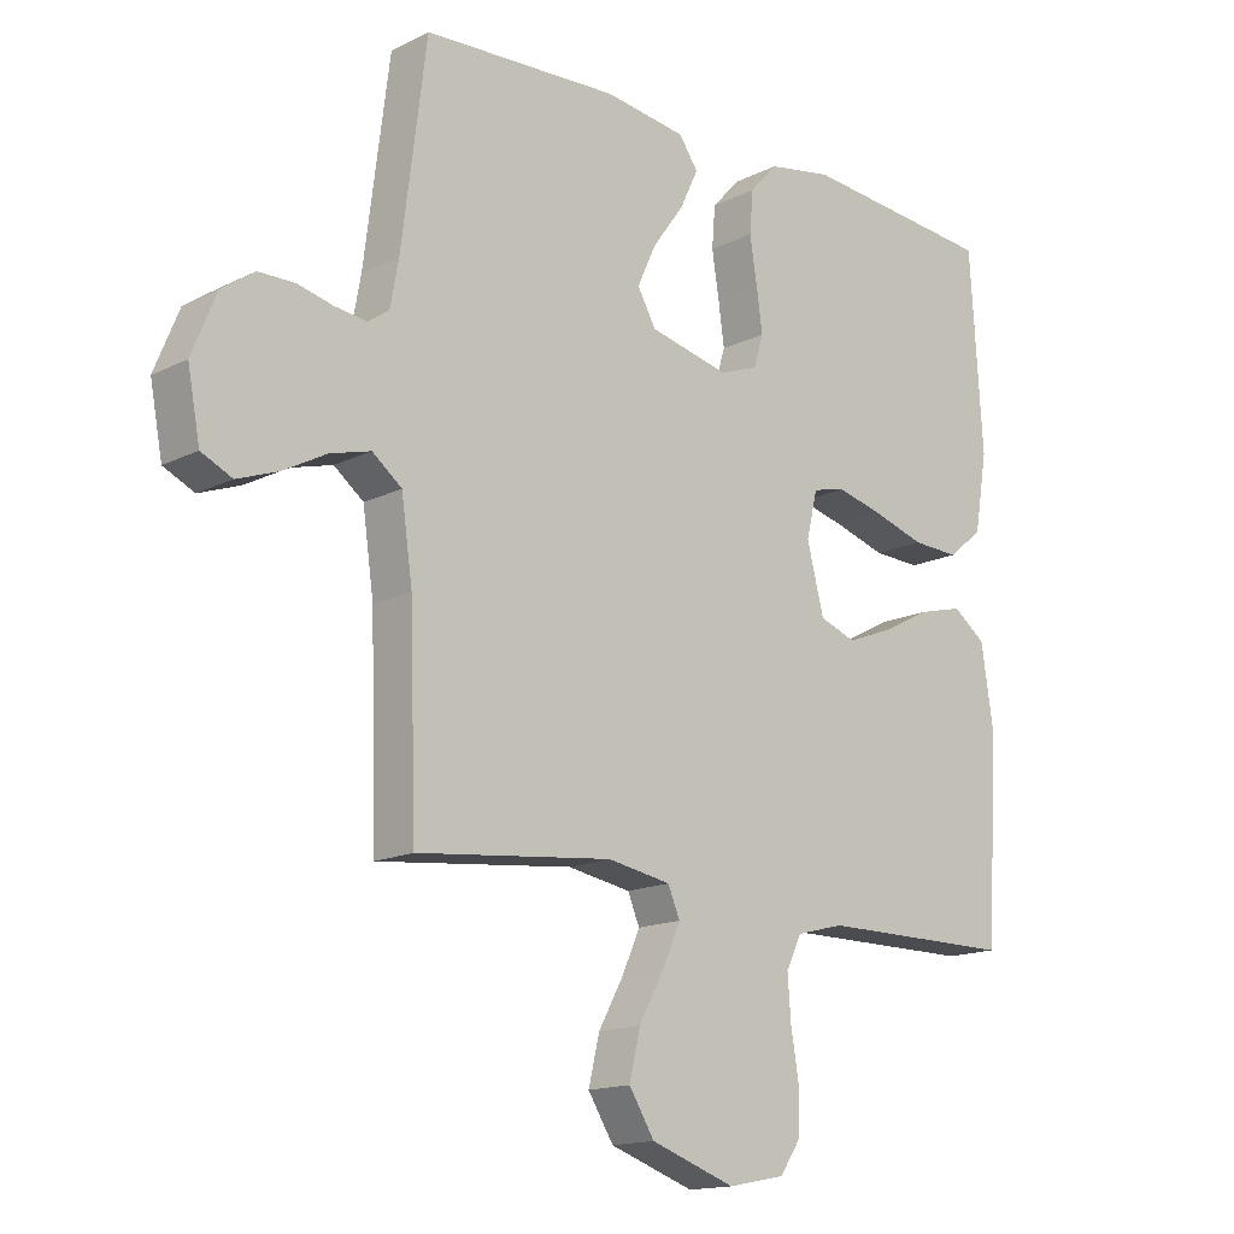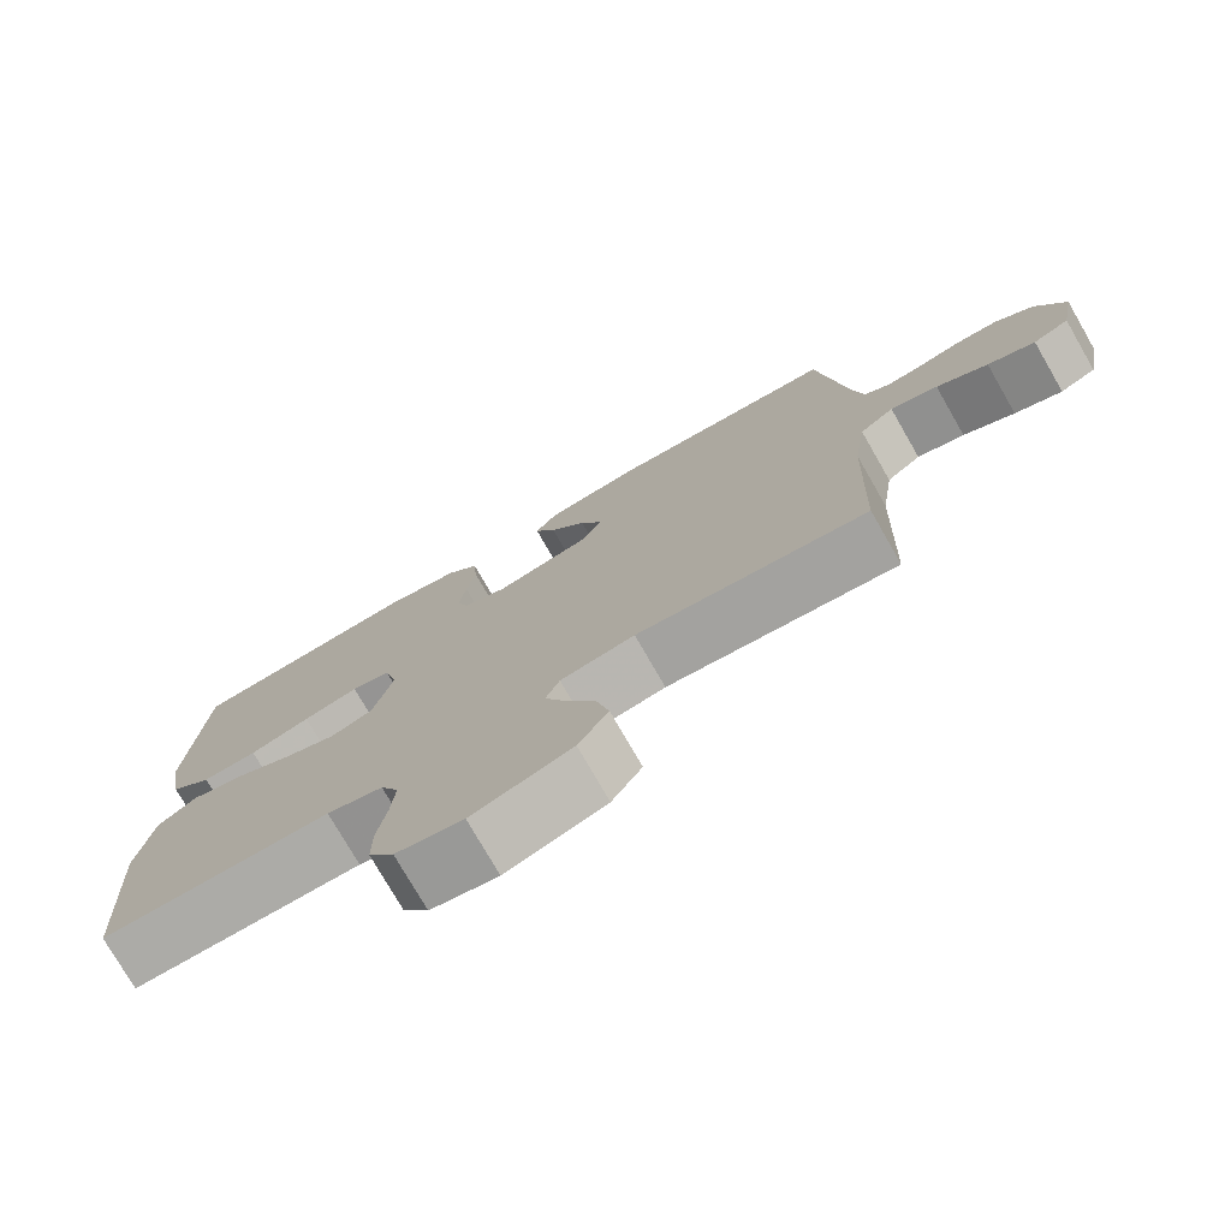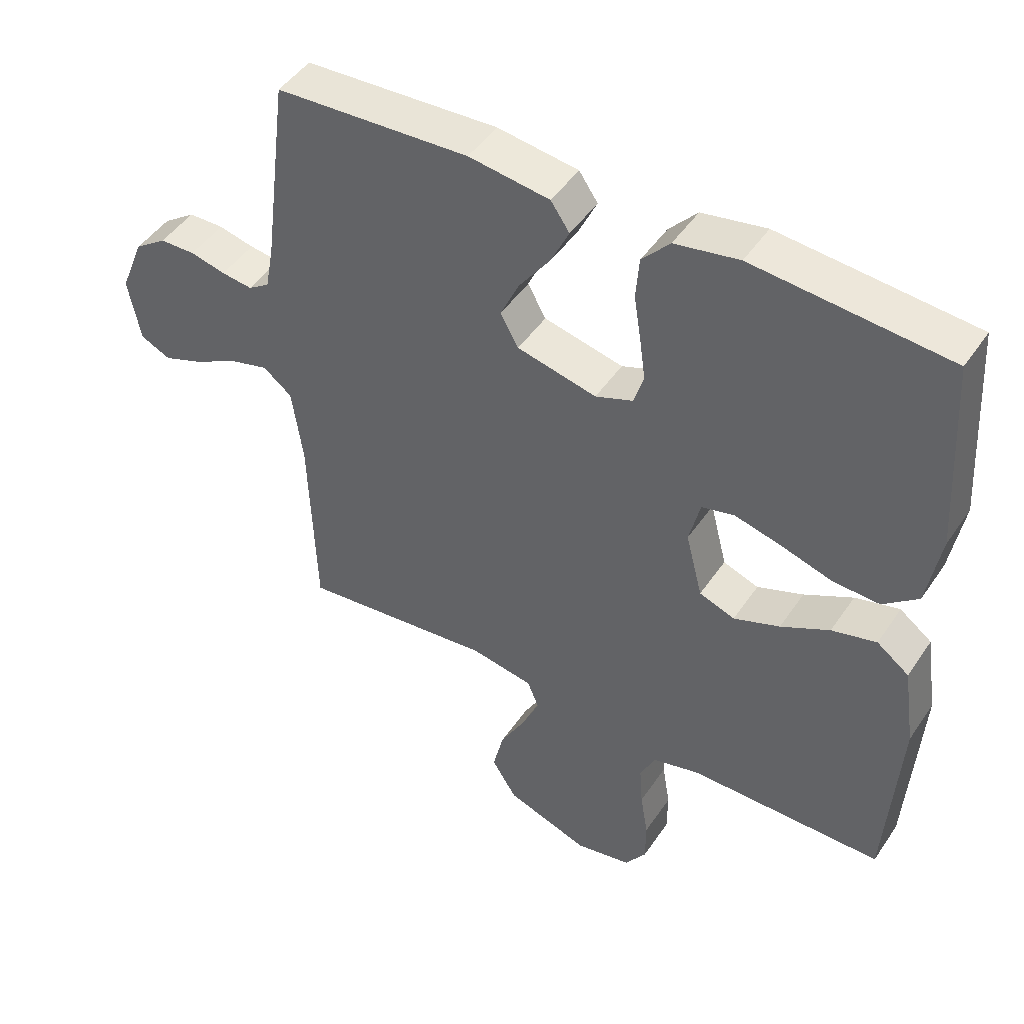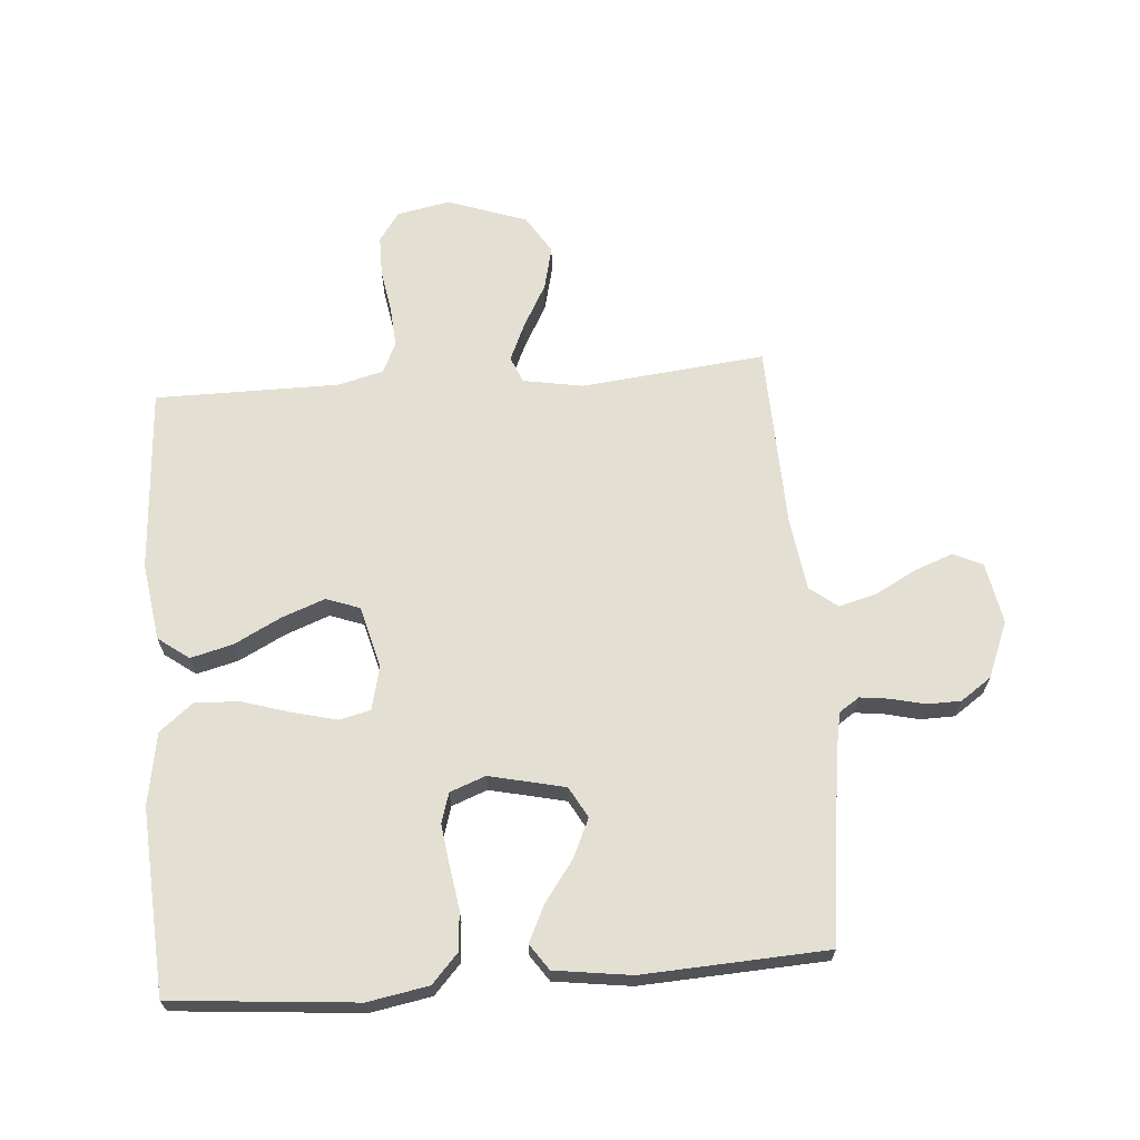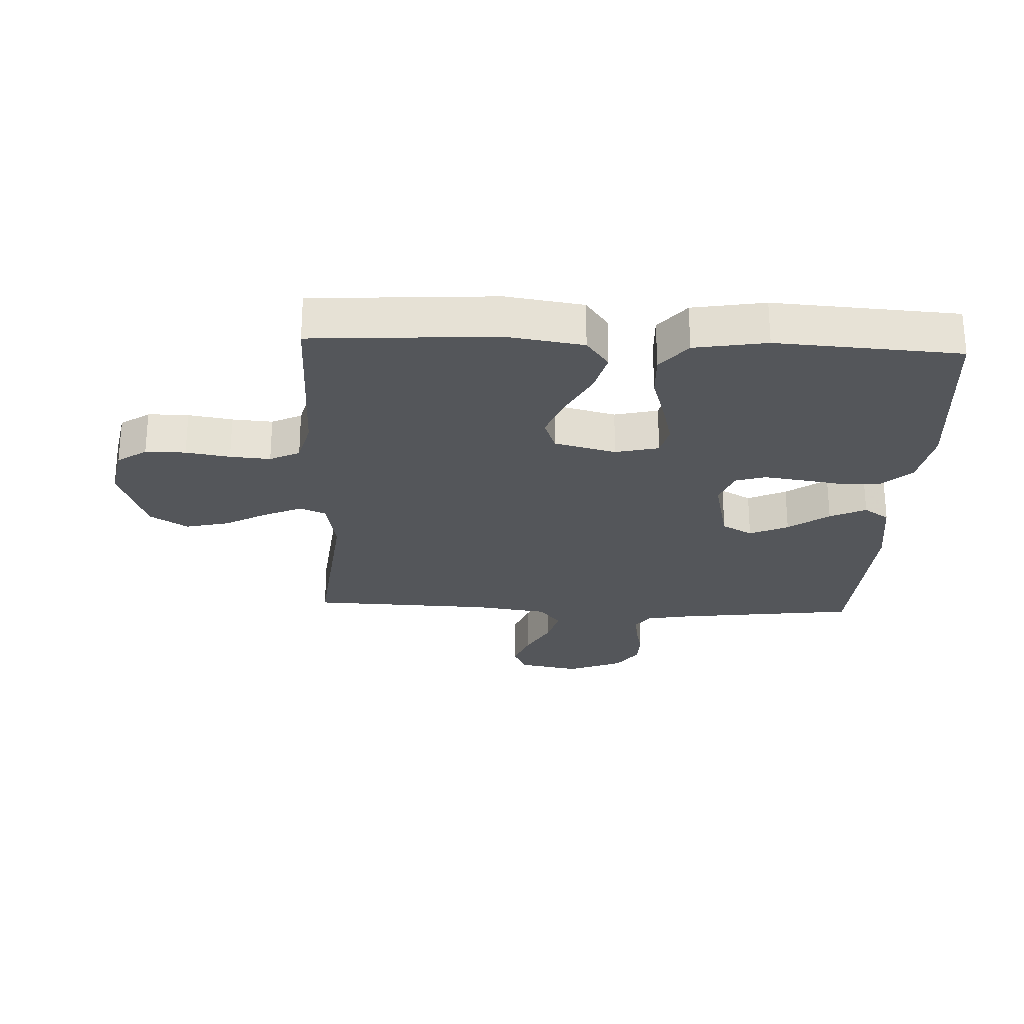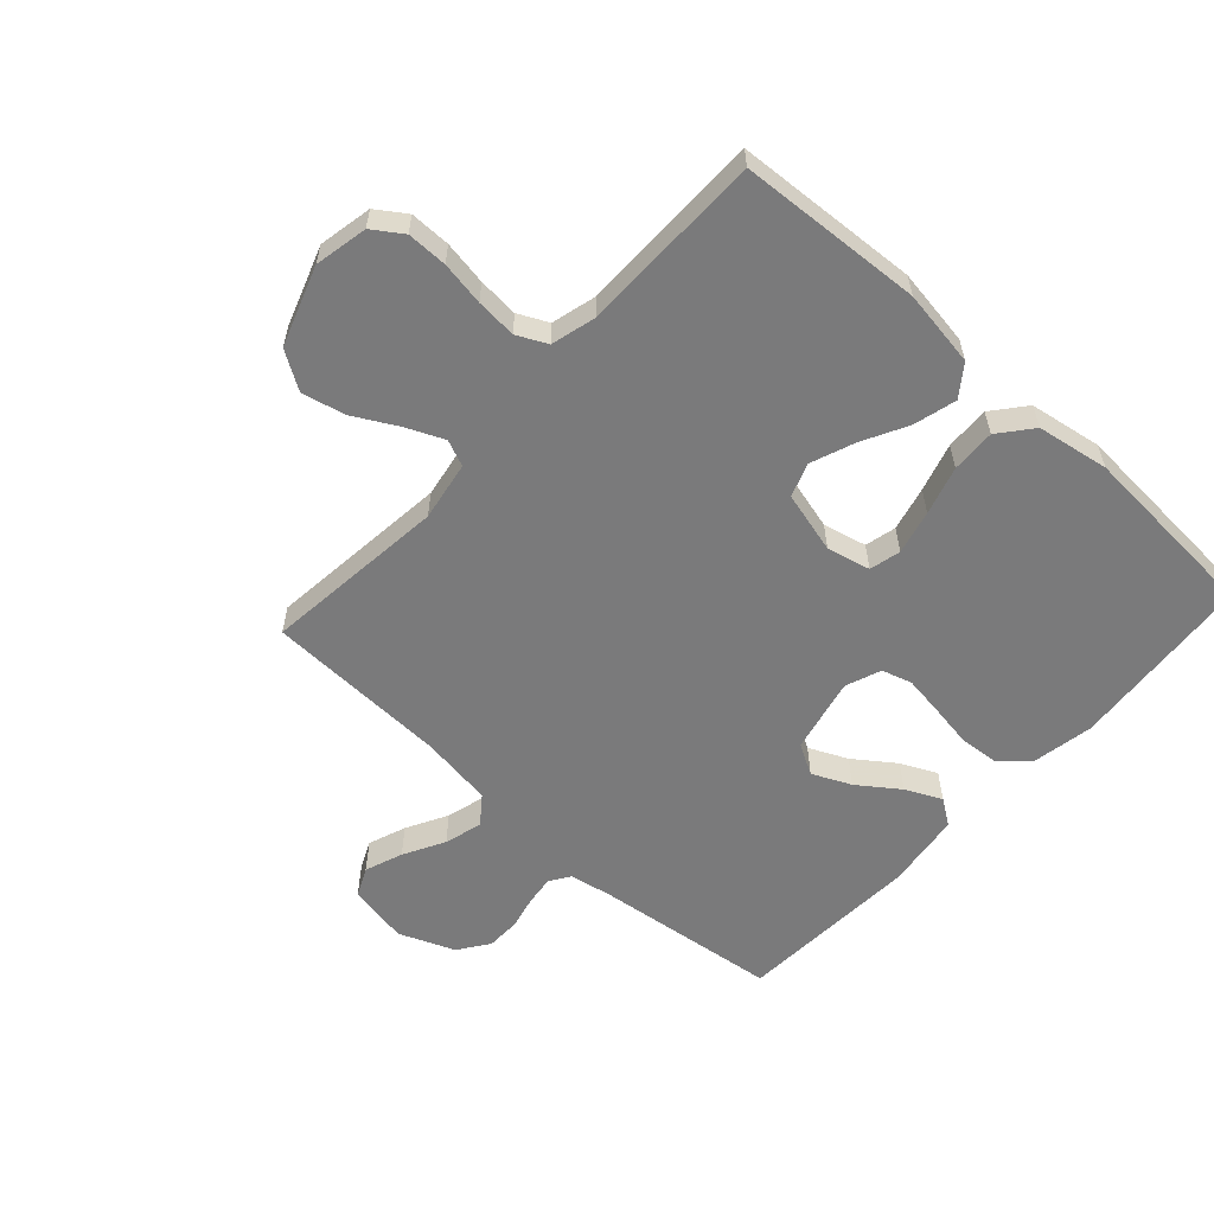
<metadata>
{"format":"obj","ext":"obj","renderer":"f3d","projection":"perspective","resolution":1024,"background":"white","views":[{"elev":-15.3,"azim":136.5,"up":"+Z"},{"elev":-76.4,"azim":29.9,"up":"+Z"},{"elev":46.8,"azim":-147.7,"up":"+Z"},{"elev":66.6,"azim":-4.4,"up":"+Y"},{"elev":-25.6,"azim":-92.6,"up":"+Y"},{"elev":-58.1,"azim":-132.4,"up":"+Y"}]}
</metadata>
<code>
v 0.5 0.07 -0.5
v 0.2 0.07 -0.468
v 0.103 0.07 -0.485
v 0.085 0.07 -0.528
v 0.112 0.07 -0.589
v 0.151 0.07 -0.66
v 0.168 0.07 -0.731
v 0.129 0.07 -0.793
v 0 0.07 -0.838
v -0.087 0.07 -0.821
v -0.12 0.07 -0.773
v -0.12 0.07 -0.707
v -0.108 0.07 -0.635
v -0.103 0.07 -0.569
v -0.127 0.07 -0.52
v -0.2 0.07 -0.501
v -0.5 0.07 -0.5
v -0.519 0.07 -0.2
v -0.5 0.07 -0.074
v -0.45 0.07 -0.037
v -0.381 0.07 -0.055
v -0.306 0.07 -0.094
v -0.235 0.07 -0.121
v -0.18 0.07 -0.101
v -0.154 0.07 0
v -0.171 0.07 0.071
v -0.222 0.07 0.083
v -0.294 0.07 0.065
v -0.373 0.07 0.041
v -0.445 0.07 0.038
v -0.499 0.07 0.082
v -0.519 0.07 0.2
v -0.5 0.07 0.5
v -0.2 0.07 0.526
v -0.101 0.07 0.508
v -0.058 0.07 0.461
v -0.053 0.07 0.397
v -0.064 0.07 0.327
v -0.073 0.07 0.262
v -0.058 0.07 0.213
v 0 0.07 0.191
v 0.123 0.07 0.219
v 0.151 0.07 0.269
v 0.122 0.07 0.332
v 0.074 0.07 0.398
v 0.046 0.07 0.457
v 0.075 0.07 0.499
v 0.2 0.07 0.516
v 0.5 0.07 0.5
v 0.538 0.07 0.2
v 0.551 0.07 0.13
v 0.584 0.07 0.108
v 0.632 0.07 0.114
v 0.687 0.07 0.127
v 0.742 0.07 0.126
v 0.792 0.07 0.091
v 0.829 0.07 0
v 0.81 0.07 -0.1
v 0.763 0.07 -0.122
v 0.701 0.07 -0.099
v 0.634 0.07 -0.063
v 0.572 0.07 -0.046
v 0.527 0.07 -0.081
v 0.51 0.07 -0.2
v 0.5 0 -0.5
v 0.2 0 -0.468
v 0.103 0 -0.485
v 0.085 0 -0.528
v 0.112 0 -0.589
v 0.151 0 -0.66
v 0.168 0 -0.731
v 0.129 0 -0.793
v 0 0 -0.838
v -0.087 0 -0.821
v -0.12 0 -0.773
v -0.12 0 -0.707
v -0.108 0 -0.635
v -0.103 0 -0.569
v -0.127 0 -0.52
v -0.2 0 -0.501
v -0.5 0 -0.5
v -0.519 0 -0.2
v -0.5 0 -0.074
v -0.45 0 -0.037
v -0.381 0 -0.055
v -0.306 0 -0.094
v -0.235 0 -0.121
v -0.18 0 -0.101
v -0.154 0 0
v -0.171 0 0.071
v -0.222 0 0.083
v -0.294 0 0.065
v -0.373 0 0.041
v -0.445 0 0.038
v -0.499 0 0.082
v -0.519 0 0.2
v -0.5 0 0.5
v -0.2 0 0.526
v -0.101 0 0.508
v -0.058 0 0.461
v -0.053 0 0.397
v -0.064 0 0.327
v -0.073 0 0.262
v -0.058 0 0.213
v 0 0 0.191
v 0.123 0 0.219
v 0.151 0 0.269
v 0.122 0 0.332
v 0.074 0 0.398
v 0.046 0 0.457
v 0.075 0 0.499
v 0.2 0 0.516
v 0.5 0 0.5
v 0.538 0 0.2
v 0.551 0 0.13
v 0.584 0 0.108
v 0.632 0 0.114
v 0.687 0 0.127
v 0.742 0 0.126
v 0.792 0 0.091
v 0.829 0 0
v 0.81 0 -0.1
v 0.763 0 -0.122
v 0.701 0 -0.099
v 0.634 0 -0.063
v 0.572 0 -0.046
v 0.527 0 -0.081
v 0.51 0 -0.2
f 58 59 60 61
f 58 61 62
f 57 58 62
f 56 57 62
f 53 54 55 56
f 52 53 56 62
f 51 52 62 63
f 47 48 49 50
f 44 45 46 47
f 43 44 47 50
f 42 43 50 51
f 35 36 37 38
f 35 38 39
f 34 35 39
f 33 34 39 40
f 31 32 33 40
f 28 29 30 31
f 27 28 31 40
f 19 20 21 22
f 19 22 23
f 16 17 18 19
f 15 16 19 23
f 14 15 23 24
f 10 11 12 13
f 10 13 14
f 9 10 14
f 5 6 7 8
f 4 5 8 9
f 64 1 2
f 64 2 3
f 63 64 3
f 41 42 51 63
f 41 63 3
f 26 27 40 41
f 25 26 41 3
f 24 25 3 4
f 4 9 14 24
f 125 124 123 122
f 126 125 122
f 126 122 121
f 126 121 120
f 120 119 118 117
f 126 120 117 116
f 127 126 116 115
f 114 113 112 111
f 111 110 109 108
f 114 111 108 107
f 115 114 107 106
f 102 101 100 99
f 103 102 99
f 103 99 98
f 104 103 98 97
f 104 97 96 95
f 95 94 93 92
f 104 95 92 91
f 86 85 84 83
f 87 86 83
f 83 82 81 80
f 87 83 80 79
f 88 87 79 78
f 77 76 75 74
f 78 77 74
f 78 74 73
f 72 71 70 69
f 73 72 69 68
f 66 65 128
f 67 66 128
f 67 128 127
f 127 115 106 105
f 67 127 105
f 105 104 91 90
f 67 105 90 89
f 68 67 89 88
f 88 78 73 68
f 1 65 66 2
f 2 66 67 3
f 3 67 68 4
f 4 68 69 5
f 5 69 70 6
f 6 70 71 7
f 7 71 72 8
f 8 72 73 9
f 9 73 74 10
f 10 74 75 11
f 11 75 76 12
f 12 76 77 13
f 13 77 78 14
f 14 78 79 15
f 15 79 80 16
f 16 80 81 17
f 17 81 82 18
f 18 82 83 19
f 19 83 84 20
f 20 84 85 21
f 21 85 86 22
f 22 86 87 23
f 23 87 88 24
f 24 88 89 25
f 25 89 90 26
f 26 90 91 27
f 27 91 92 28
f 28 92 93 29
f 29 93 94 30
f 30 94 95 31
f 31 95 96 32
f 32 96 97 33
f 33 97 98 34
f 34 98 99 35
f 35 99 100 36
f 36 100 101 37
f 37 101 102 38
f 38 102 103 39
f 39 103 104 40
f 40 104 105 41
f 41 105 106 42
f 42 106 107 43
f 43 107 108 44
f 44 108 109 45
f 45 109 110 46
f 46 110 111 47
f 47 111 112 48
f 48 112 113 49
f 49 113 114 50
f 50 114 115 51
f 51 115 116 52
f 52 116 117 53
f 53 117 118 54
f 54 118 119 55
f 55 119 120 56
f 56 120 121 57
f 57 121 122 58
f 58 122 123 59
f 59 123 124 60
f 60 124 125 61
f 61 125 126 62
f 62 126 127 63
f 63 127 128 64
f 64 128 65 1

</code>
